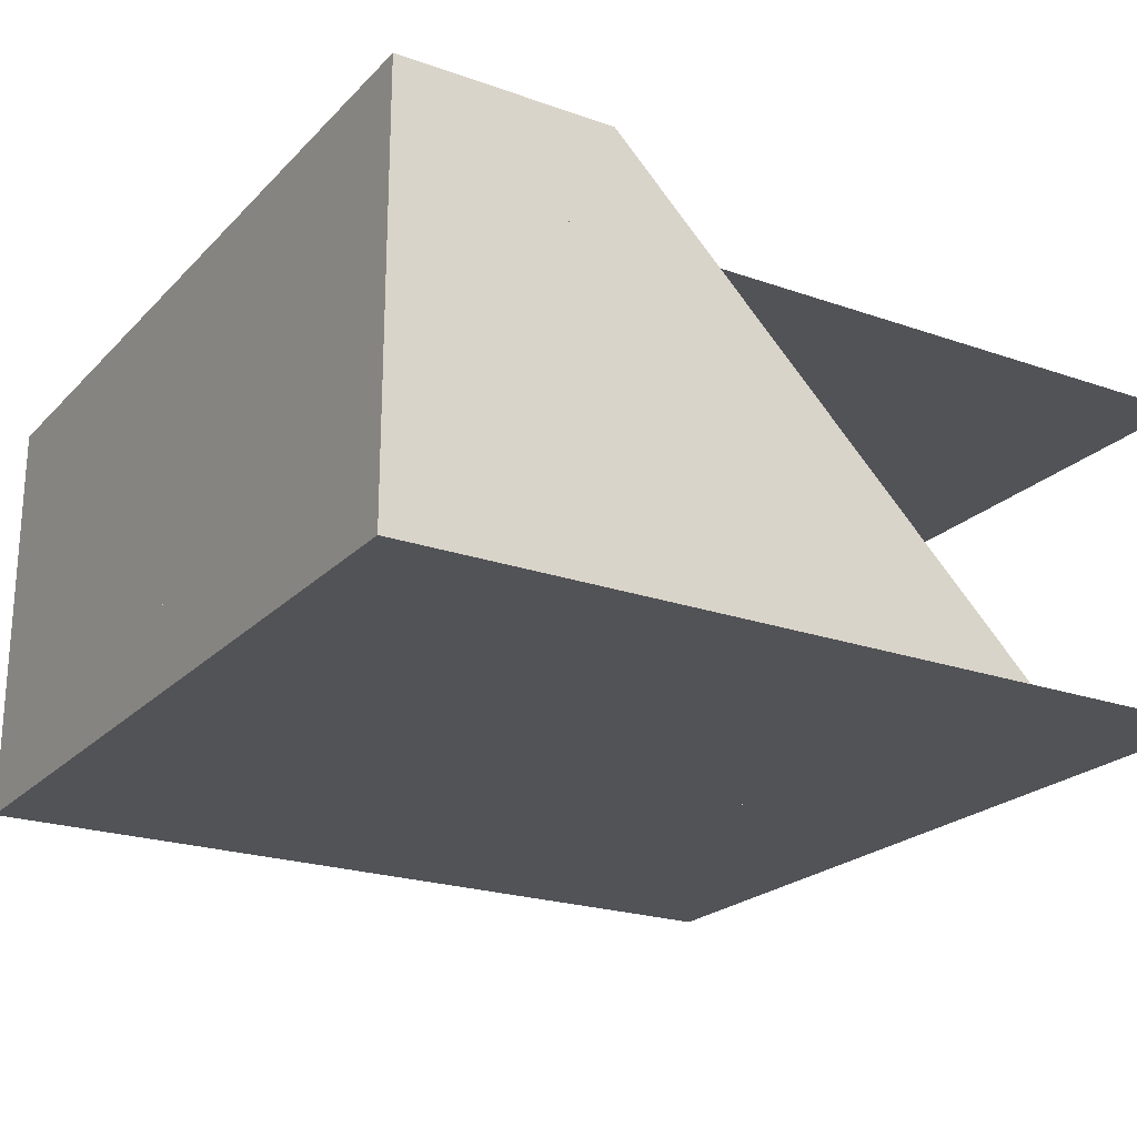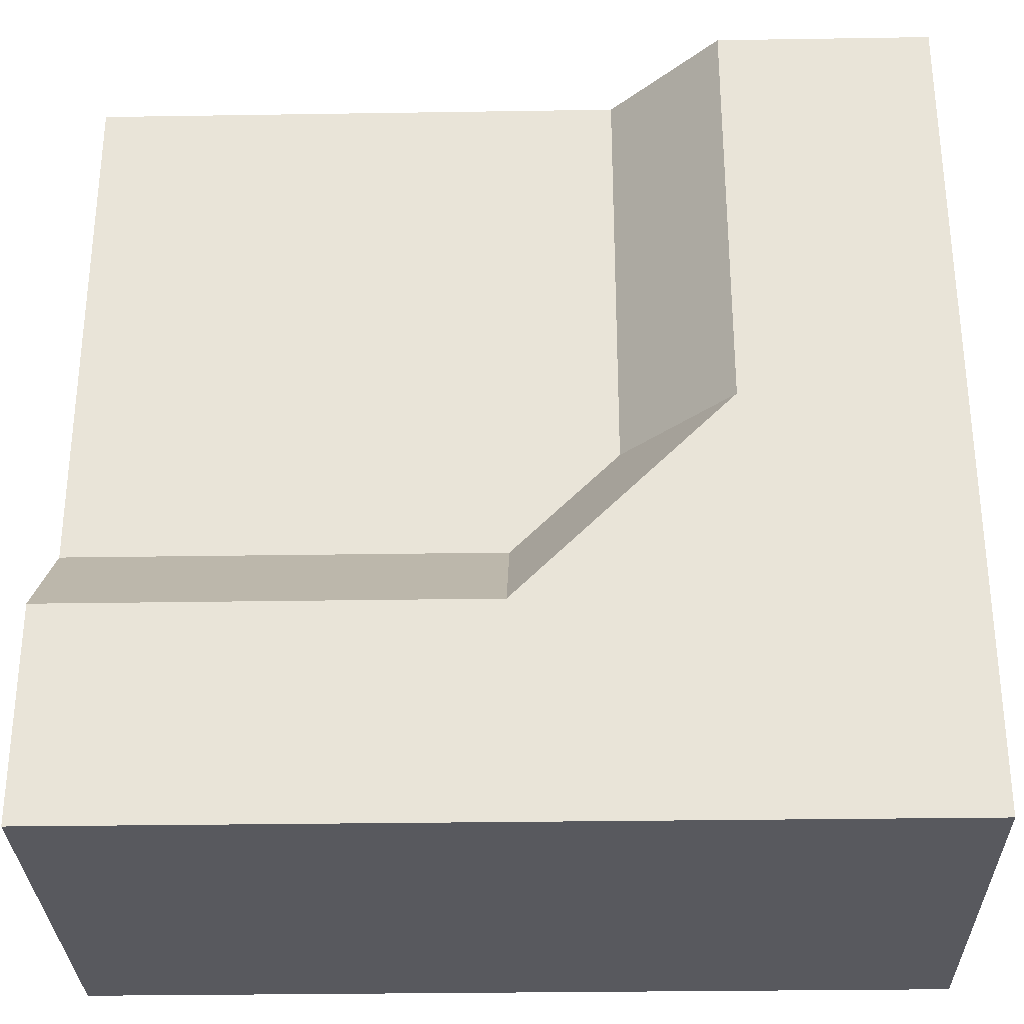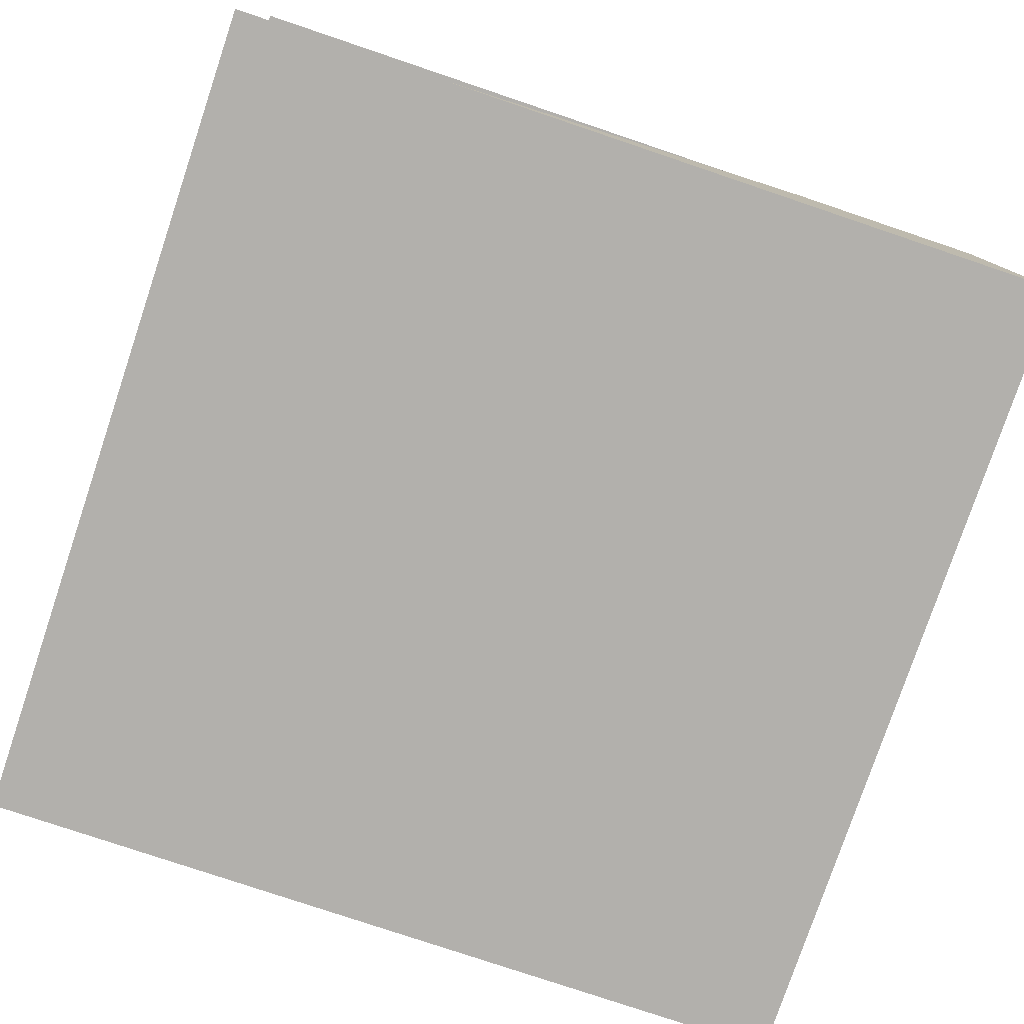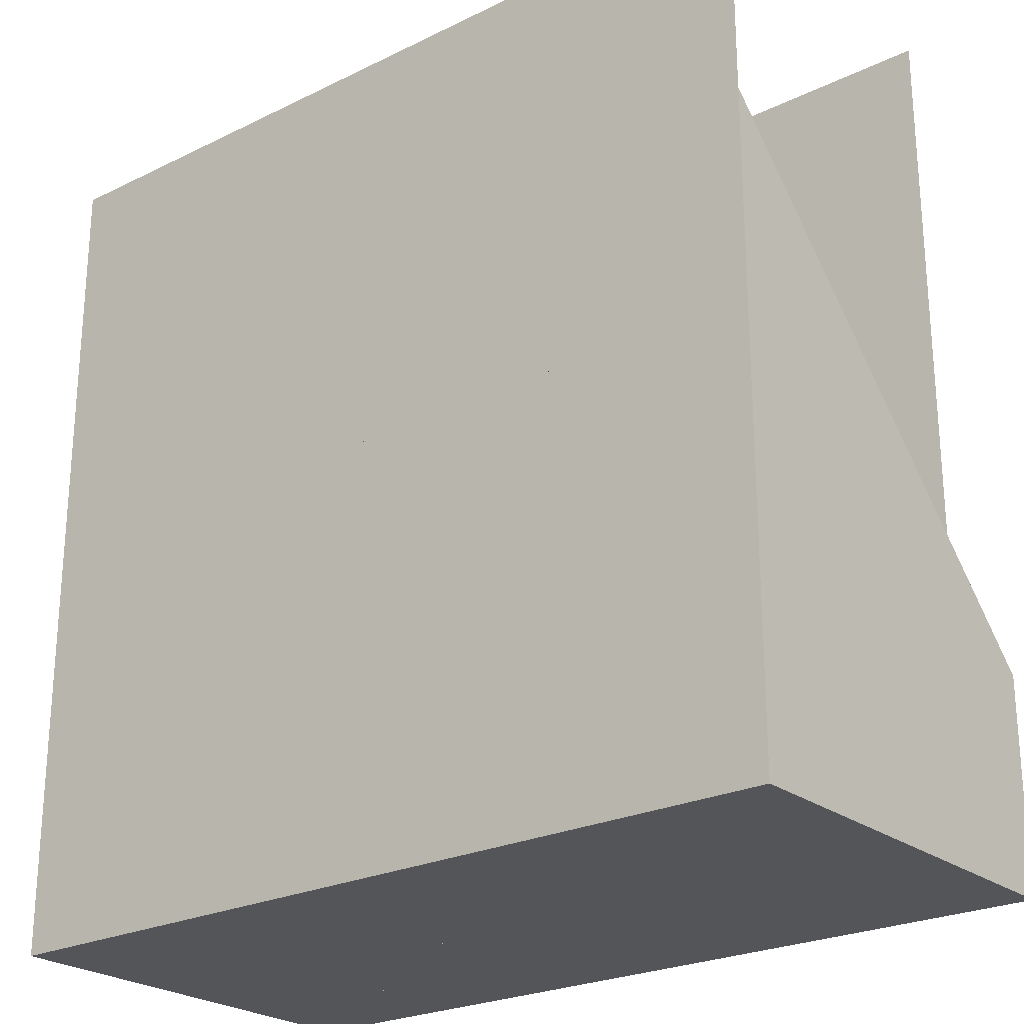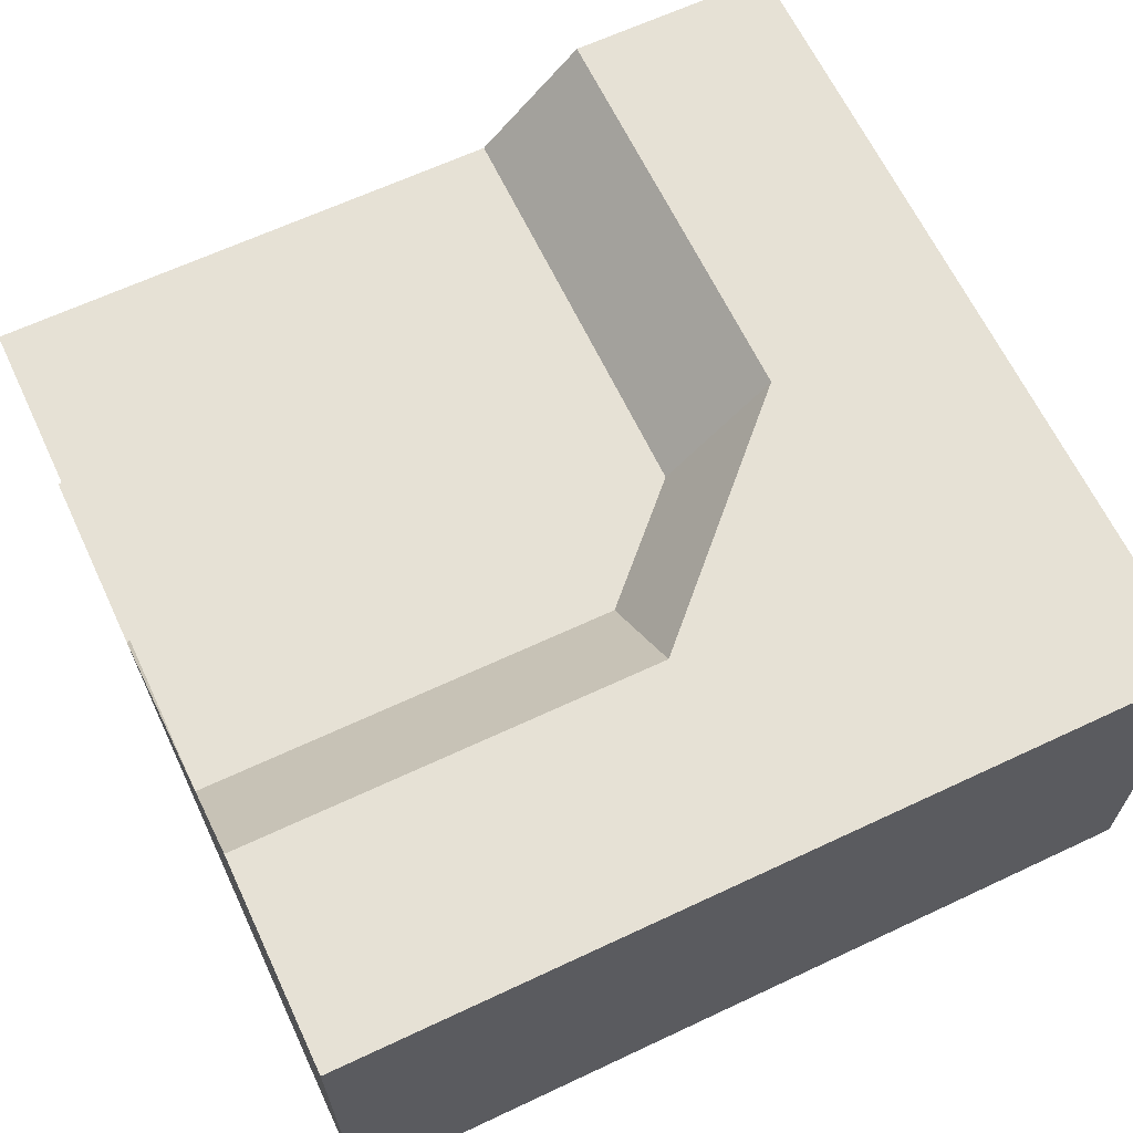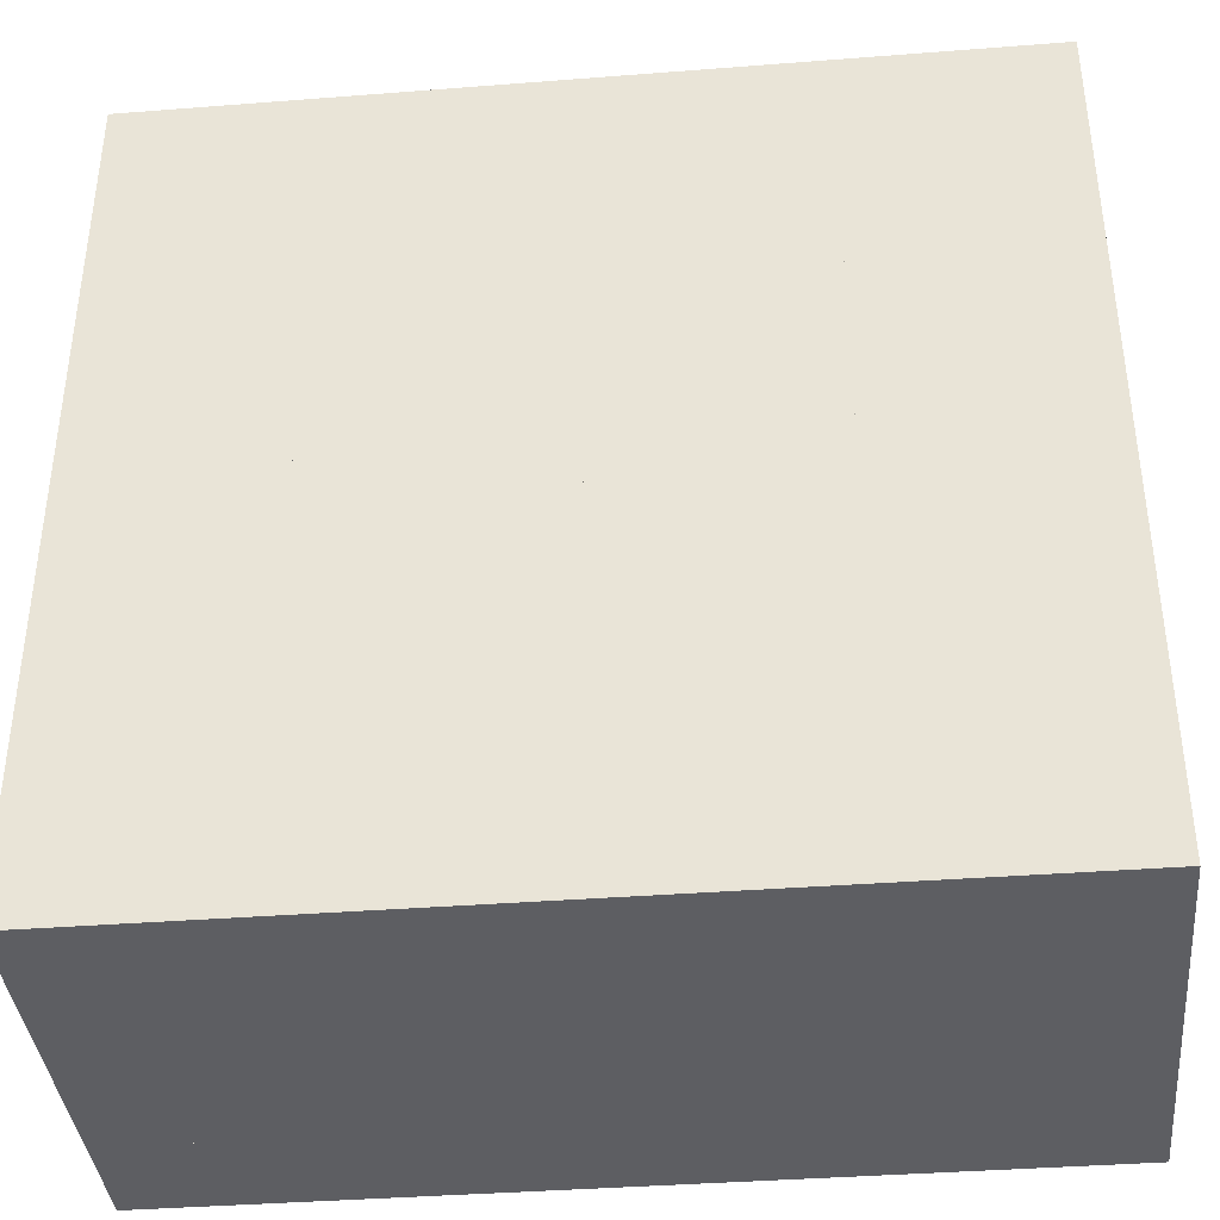
<metadata>
{"format":"obj","ext":"obj","renderer":"f3d","projection":"perspective","resolution":1024,"background":"white","views":[{"elev":-22.3,"azim":-31.3,"up":"+Y"},{"elev":-30.3,"azim":-178.7,"up":"+Z"},{"elev":-78.6,"azim":71.4,"up":"+Y"},{"elev":-24.4,"azim":38.8,"up":"+Z"},{"elev":64.6,"azim":154.7,"up":"+Y"},{"elev":-38.6,"azim":5.6,"up":"+Z"}]}
</metadata>
<code>
o water
v 0.125 0.03125 0.125
v 0.125 0.03125 -0.125
v -0.125 0.03125 0.125
v -0.125 0.03125 -0.125
f 1 2 4 3
o dirt
v 0.125 -0.0625 0.125
v 0.125 -0.0625 -0.125
v -0.125 -0.0625 0.125
v -0.125 -0.0625 -0.125
f 5 6 8 7
o grass
v 0.125 0.0625 -0.0625
v 0.125 0.0625 -0.125
v 0.125 0 0
v 0.125 0 -0.125
v 0 0.0625 -0.0625
v 0 0.0625 -0.125
v 0 0 0
v 0 0 -0.125
f 10 9 11 12
f 15 13 14 16
f 13 9 10 14
f 12 11 15 16
f 11 9 13 15
f 14 10 12 16
o grass
v -0.0625 0.0625 0
v -0.125 0.0625 -2.776e-17
v 2.776e-17 0 0
v -0.125 0 -2.776e-17
v -0.0625 0.0625 0.125
v -0.125 0.0625 0.125
v 0 0 0.125
v -0.125 0 0.125
f 18 17 19 20
f 23 21 22 24
f 21 17 18 22
f 20 19 23 24
f 19 17 21 23
f 22 18 20 24
o grass
v 0 0.0625 -0.0625
v 0 0.0625 -0.125
v 0 0 -0.125
v -0.0625 0.0625 0
v -0.125 0.0625 0
v 0 0 0
v -0.125 0 0
v -0.125 0.0625 -0.125
v -0.125 0.03125 -0.125
v -0.125 0 -0.125
f 26 25 30 27
f 30 28 29 31
f 25 26 28
f 25 28 30
f 33 32 26 27
f 28 26 32
f 32 29 28
f 27 30 34
f 30 31 34
f 27 34 33
f 29 32 33 31
f 34 31 33
o dirt
v 2.776e-17 0 0
v -0.125 0 -5.551e-17
v 0.0625 -0.0625 0
v -0.125 -0.0625 -5.551e-17
v 0 0 0.125
v -0.125 0 0.125
v 0.0625 -0.0625 0.125
v -0.125 -0.0625 0.125
f 36 35 37 38
f 41 39 40 42
f 39 35 36 40
f 38 37 41 42
f 37 35 39 41
f 40 36 38 42
o dirt
v 0.125 0 0
v 0.125 0 -0.125
v 0.125 -0.0625 0.0625
v 0.125 -0.0625 -0.125
v 0 0 0
v 0 0 -0.125
v 0 -0.0625 0.0625
v 0 -0.0625 -0.125
f 44 43 45 46
f 49 47 48 50
f 47 43 44 48
f 46 45 49 50
f 45 43 47 49
f 48 44 46 50
o dirt
v 0 0 0
v 0 0 -0.125
v 0 -0.0625 0
v 0 -0.0625 -0.125
v -0.125 0 0
v -0.125 0 -0.125
v -0.125 -0.0625 0
v -0.125 -0.0625 -0.125
f 52 51 53 54
f 57 55 56 58
f 55 51 52 56
f 54 53 57 58
f 53 51 55 57
f 56 52 54 58

</code>
